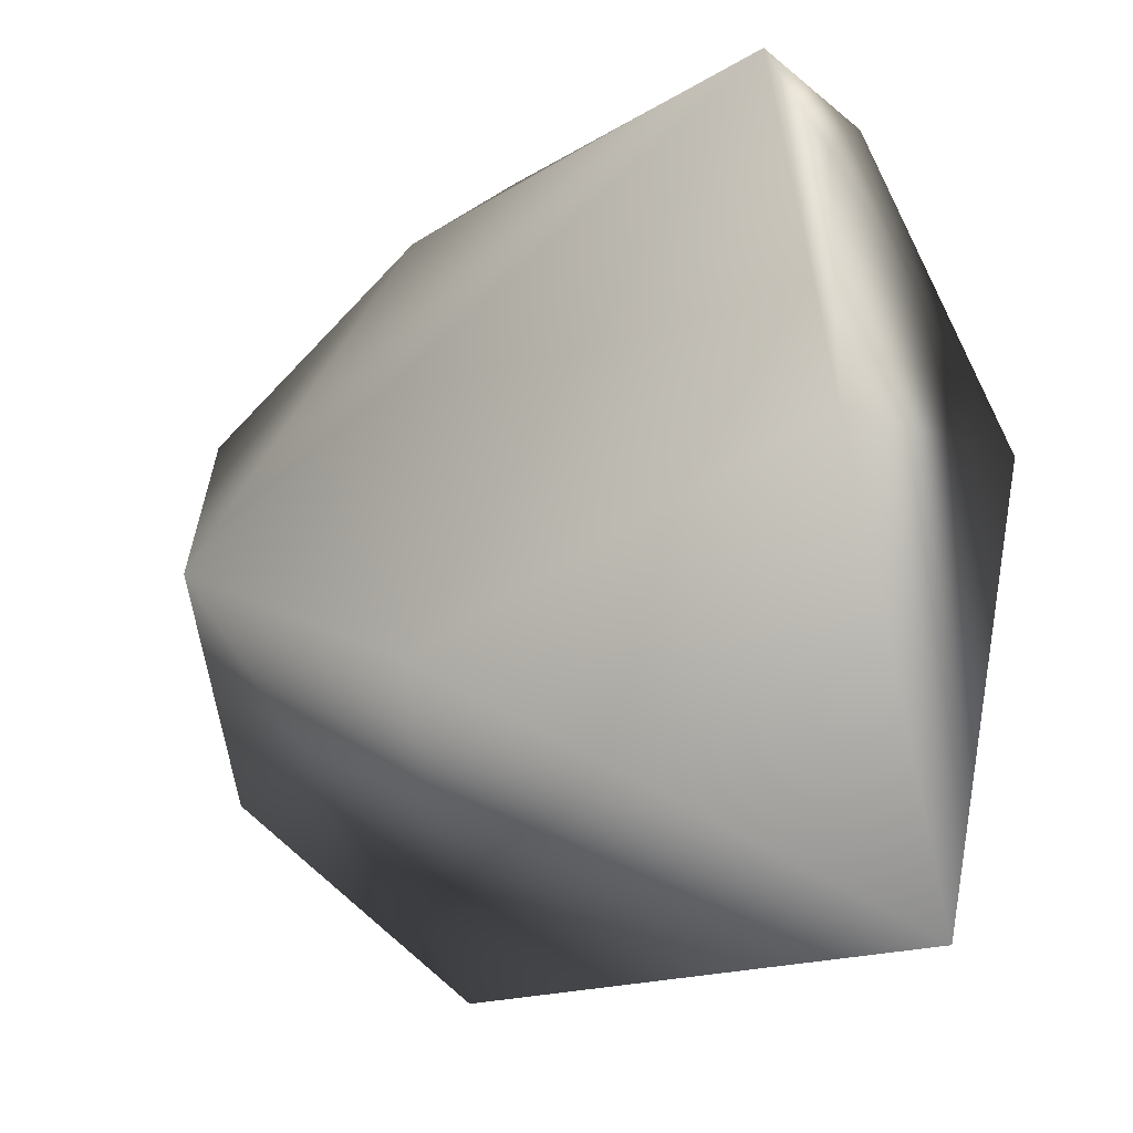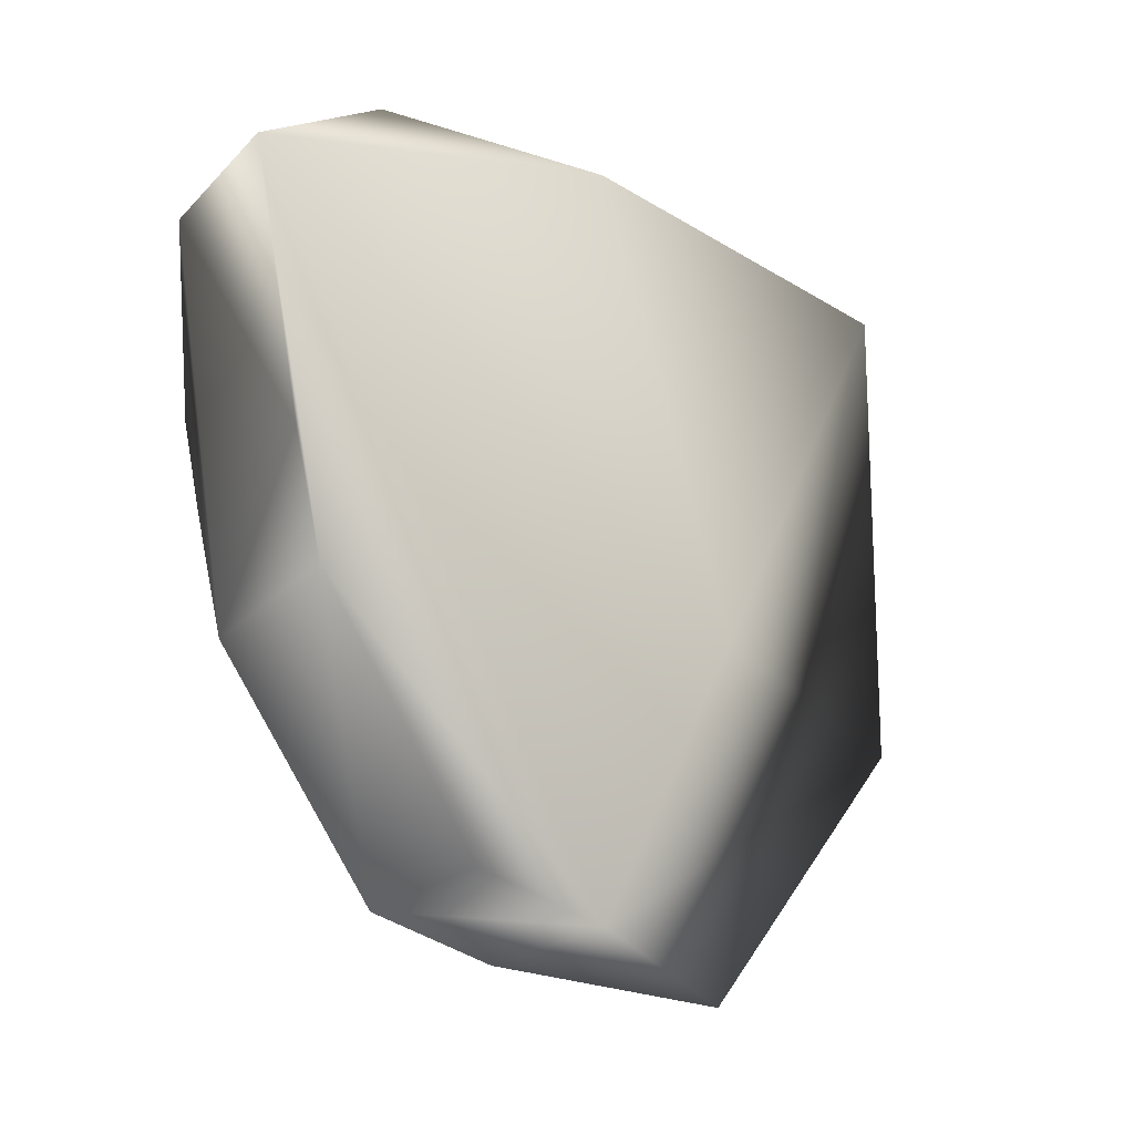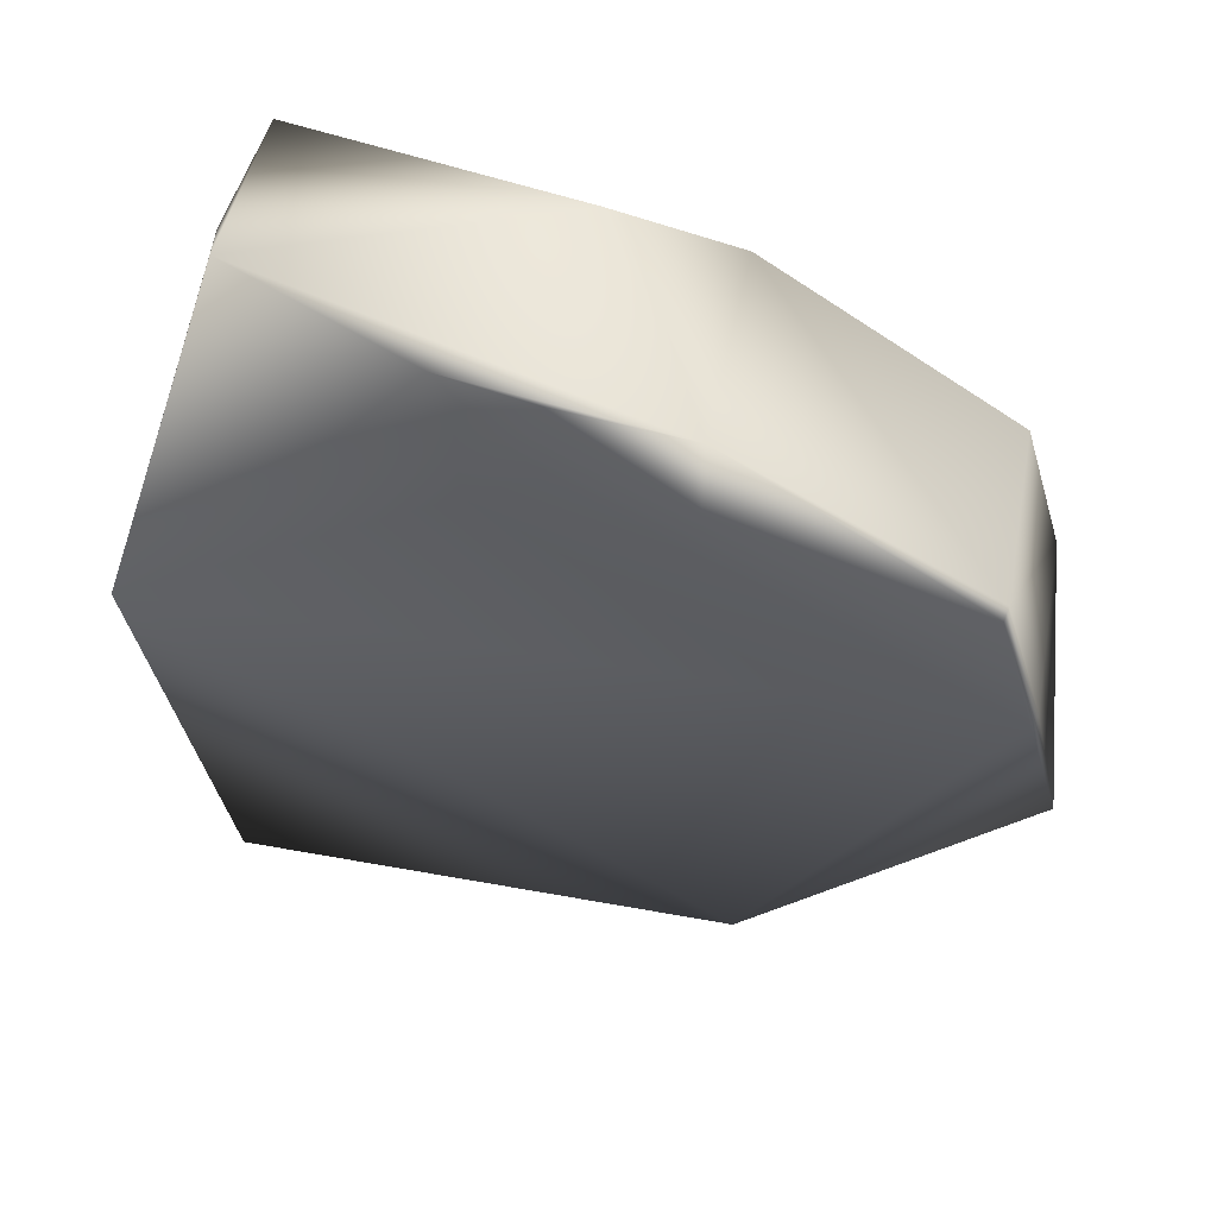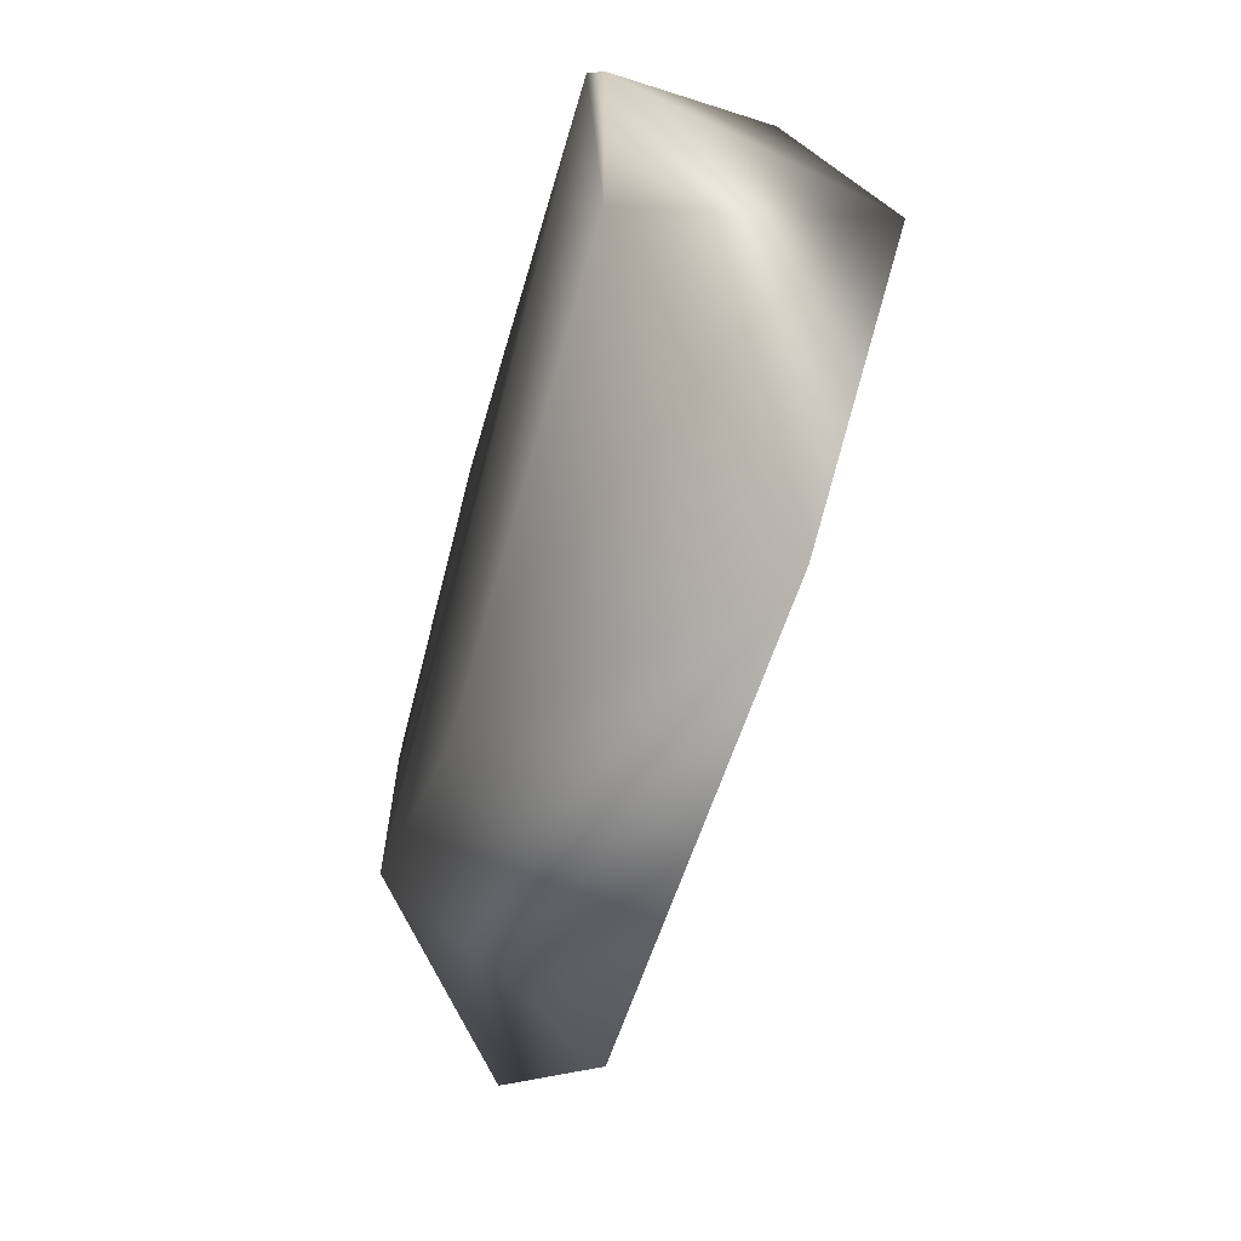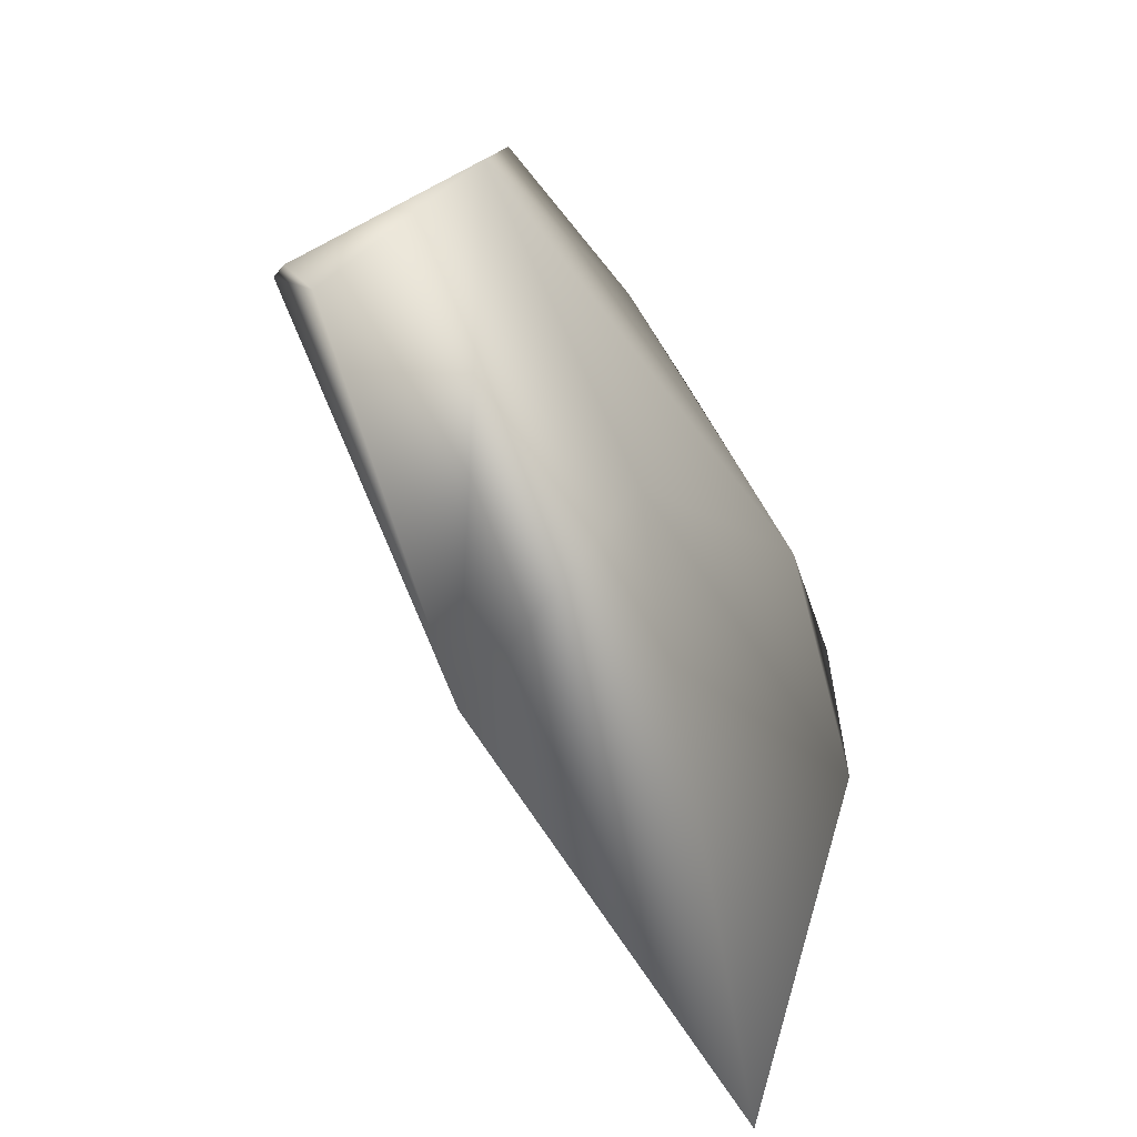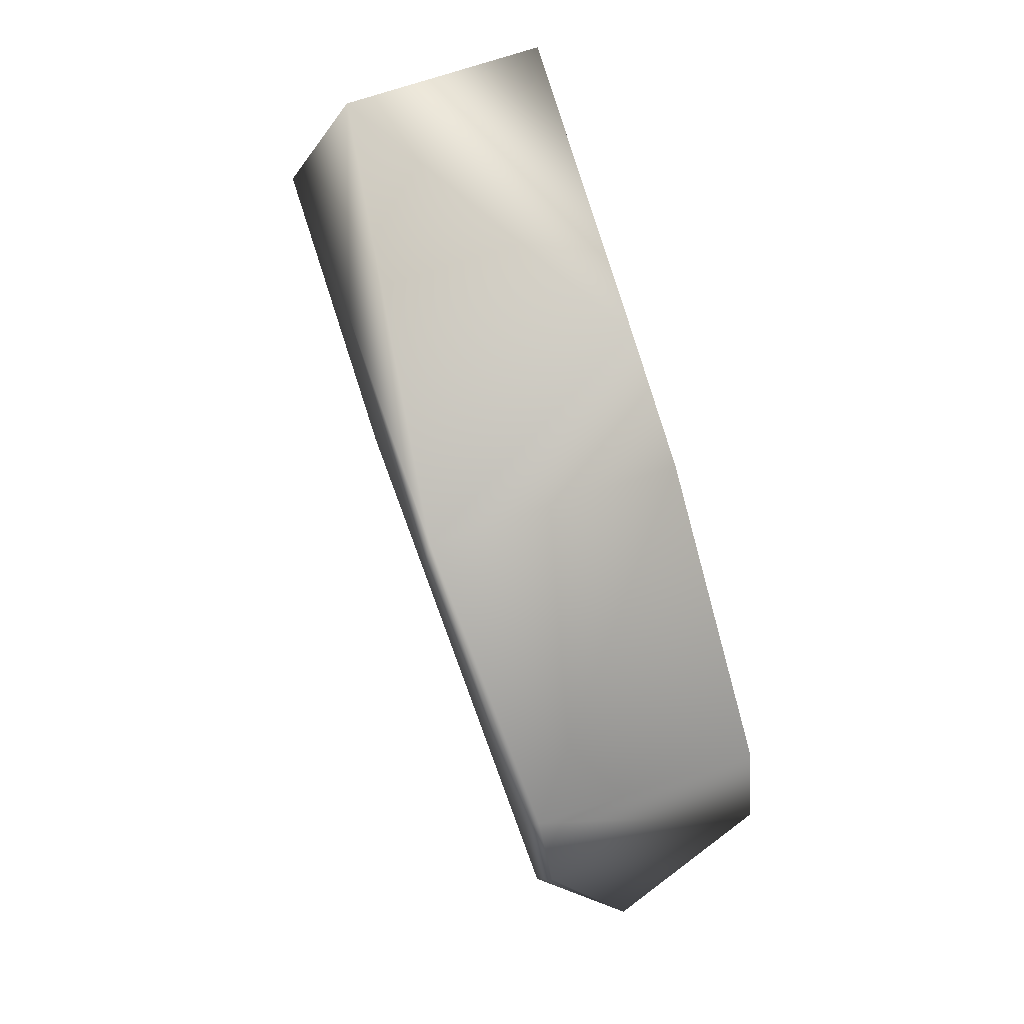
<metadata>
{"format":"obj","ext":"obj","renderer":"f3d","projection":"perspective","resolution":1024,"background":"white","views":[{"elev":-19.5,"azim":125.2,"up":"+Z"},{"elev":-20.5,"azim":59.7,"up":"+Y"},{"elev":46.6,"azim":-79.1,"up":"+Z"},{"elev":-52.7,"azim":163.2,"up":"+Z"},{"elev":-60.2,"azim":28.7,"up":"+Z"},{"elev":73.2,"azim":-18.1,"up":"+Z"}]}
</metadata>
<code>
v -0.6274 0.3188 0.8955
v -1.068 -0.9429 -1.415
v -0.6274 -0.8454 -0.5629
v -1.043 0.5167 -1.415
v -1.326 -0.2217 0.788
v -0.6274 0.4995 -0.1619
v -1.317 0.6403 -0.1024
v -1.23 -1.676 -0.1568
v -1.162 0.313 0.9044
v -0.6274 0.4995 0.5404
v -0.6274 -1.676 -0.1568
v -1.27 -1.66 -0.1589
v -0.6274 -0.8454 0.6697
v -1.016 -1.771 -0.758
v -1.349 -0.4843 0.5404
v -1.305 -0.8454 0.6608
v -0.6274 -0.4843 0.7498
v -1.237 -1.563 0.2135
v -1.275 -1.555 0.1944
v -1.33 -0.4843 0.7321
v -0.6274 -1.563 0.2135
v -1.327 -0.8454 0.4603
g Overwolf_Col_Ear_L
f 3 2 4
f 6 1 3
f 6 3 4
f 7 4 2
f 7 6 4
f 9 7 5
f 10 1 6
f 10 6 7
f 10 9 1
f 10 7 9
f 11 2 3
f 11 3 1
f 12 7 2
f 13 11 1
f 14 11 8
f 14 2 11
f 14 12 2
f 14 8 12
f 15 5 7
f 15 7 12
f 16 9 5
f 17 13 1
f 17 1 9
f 17 16 13
f 17 9 16
f 18 8 11
f 18 13 16
f 19 18 16
f 19 12 8
f 19 8 18
f 20 16 5
f 20 5 15
f 21 18 11
f 21 11 13
f 21 13 18
f 22 19 16
f 22 15 12
f 22 12 19
f 22 20 15
f 22 16 20

</code>
